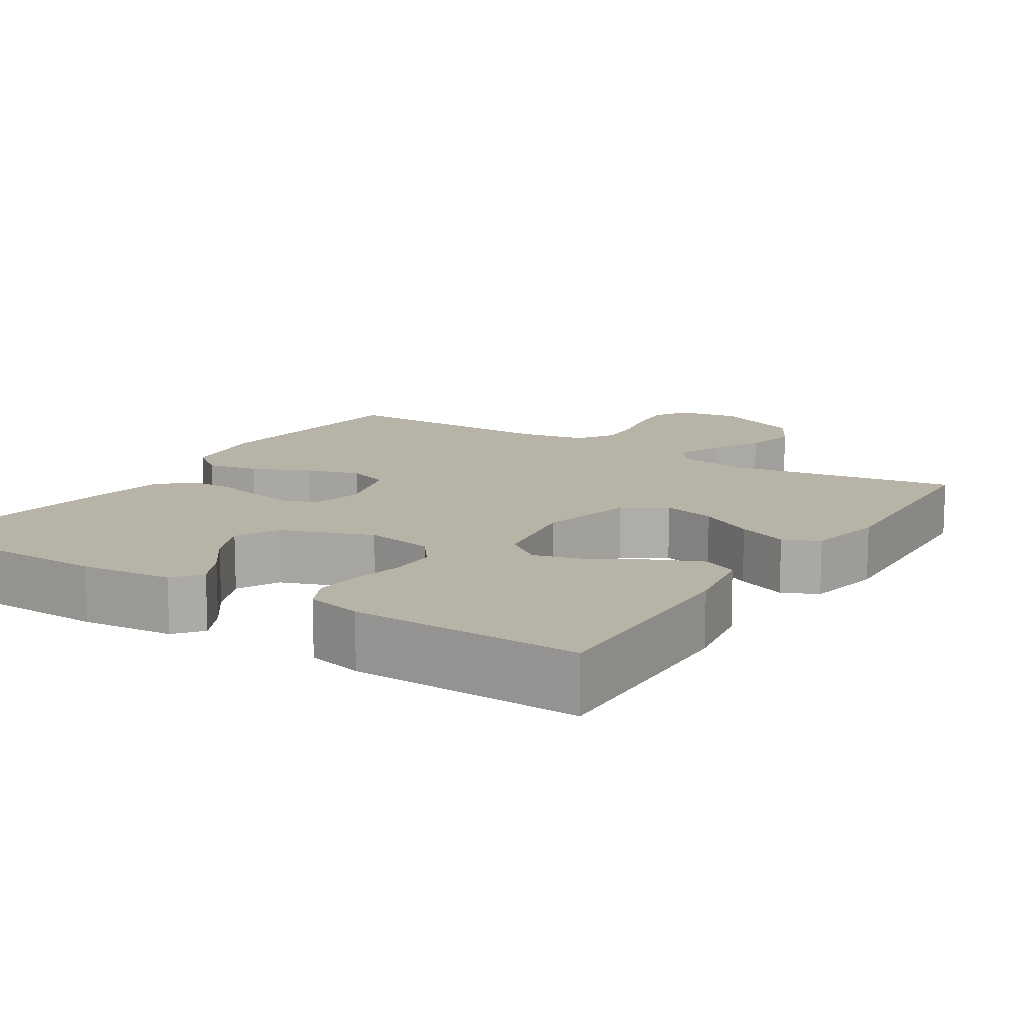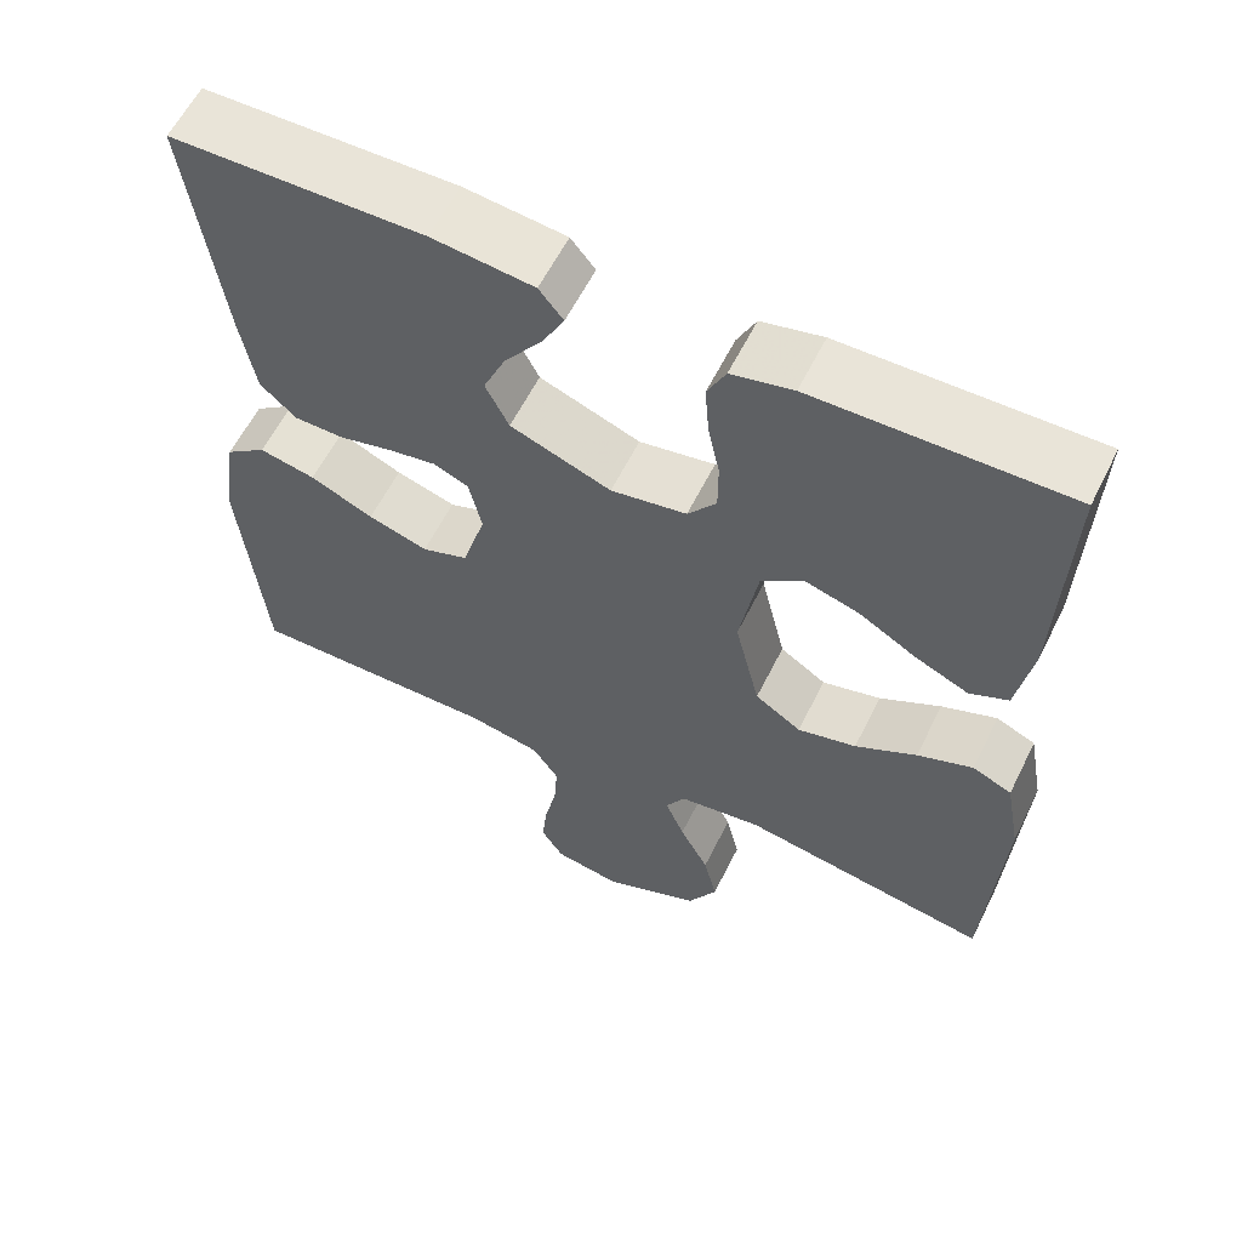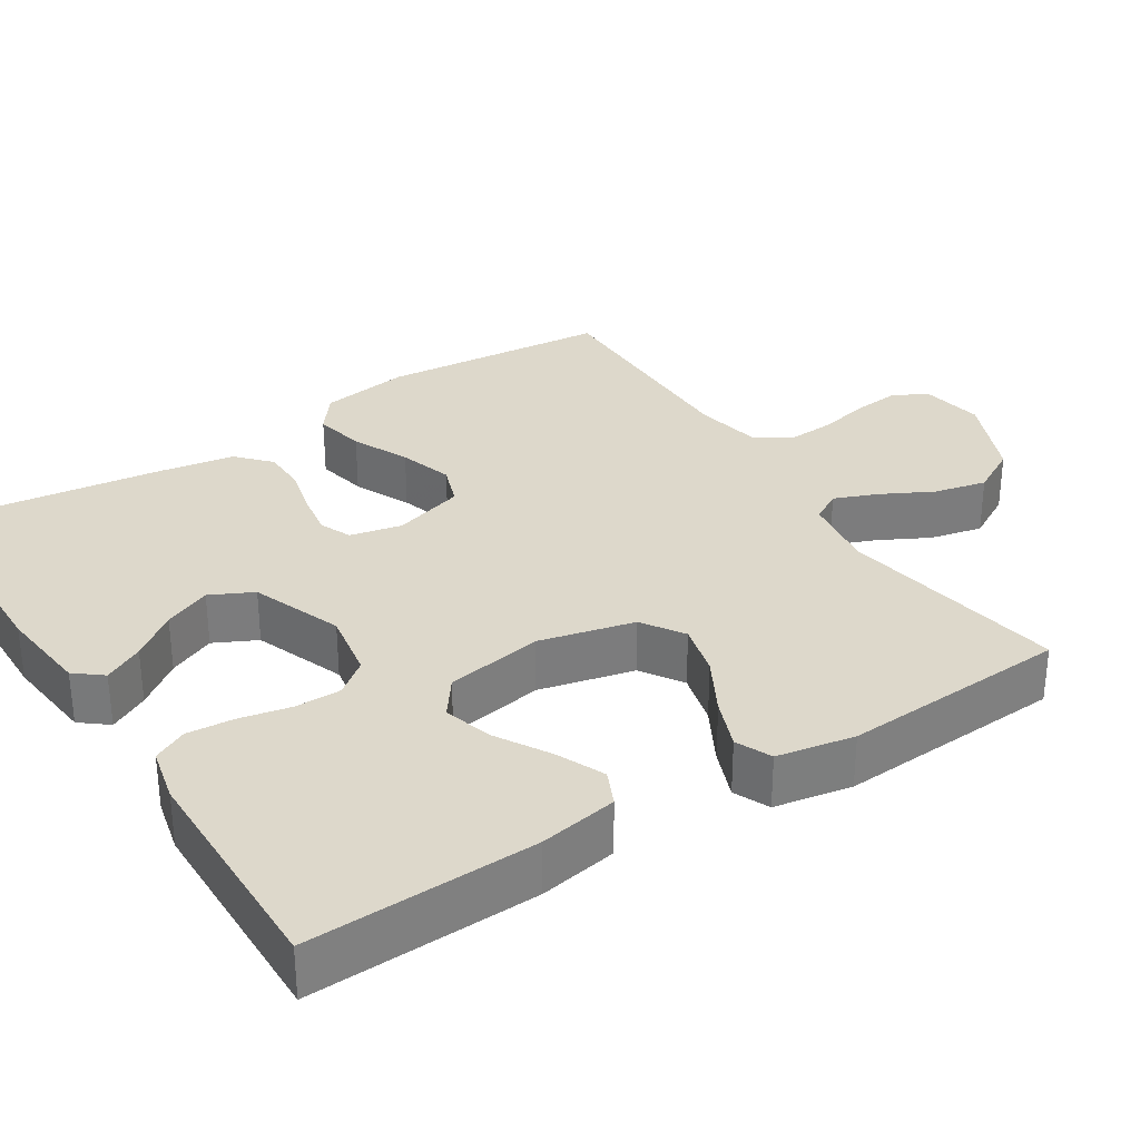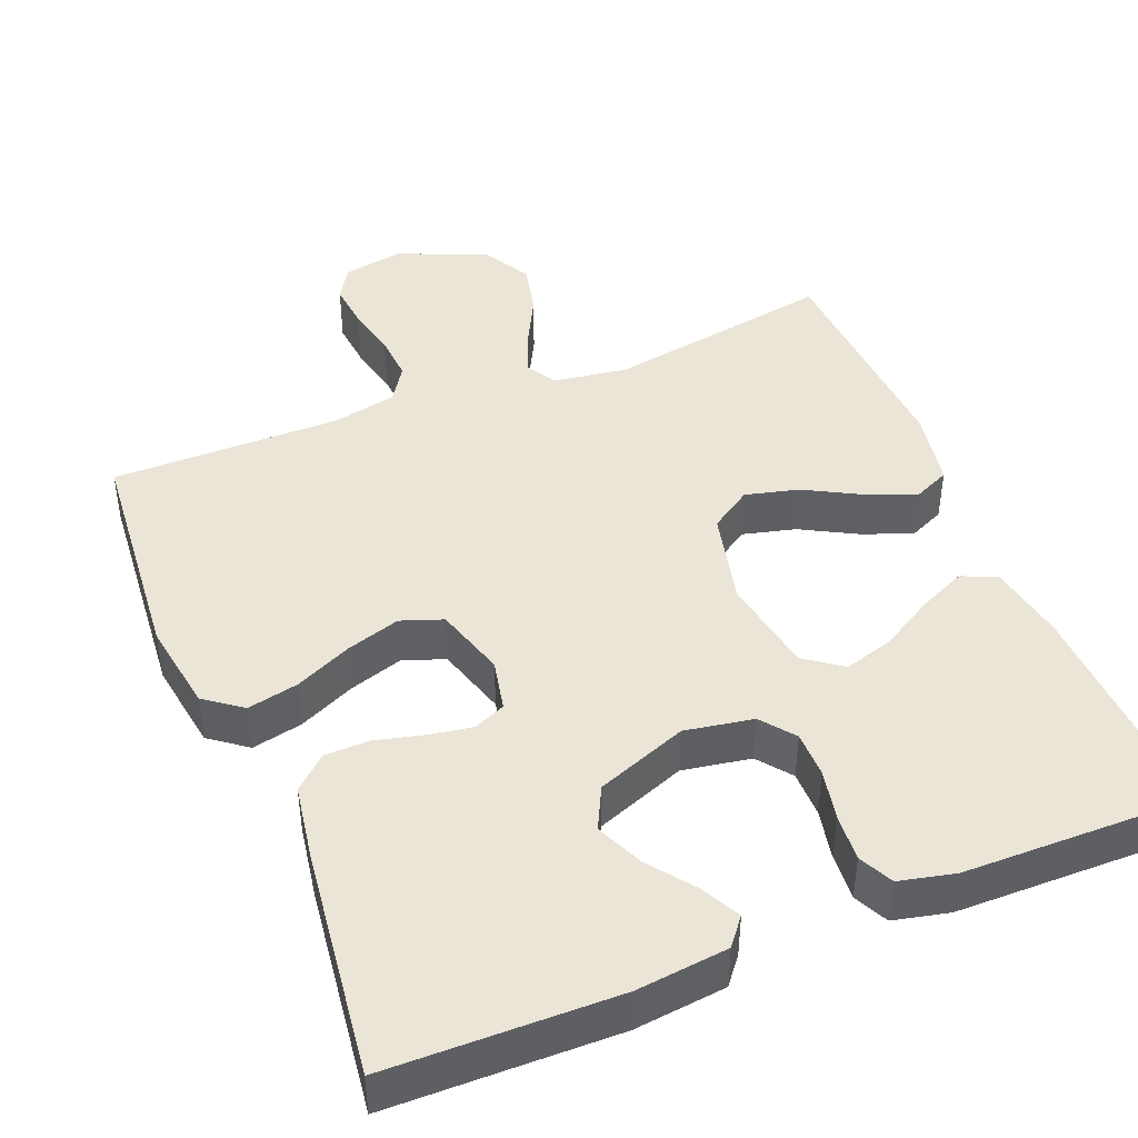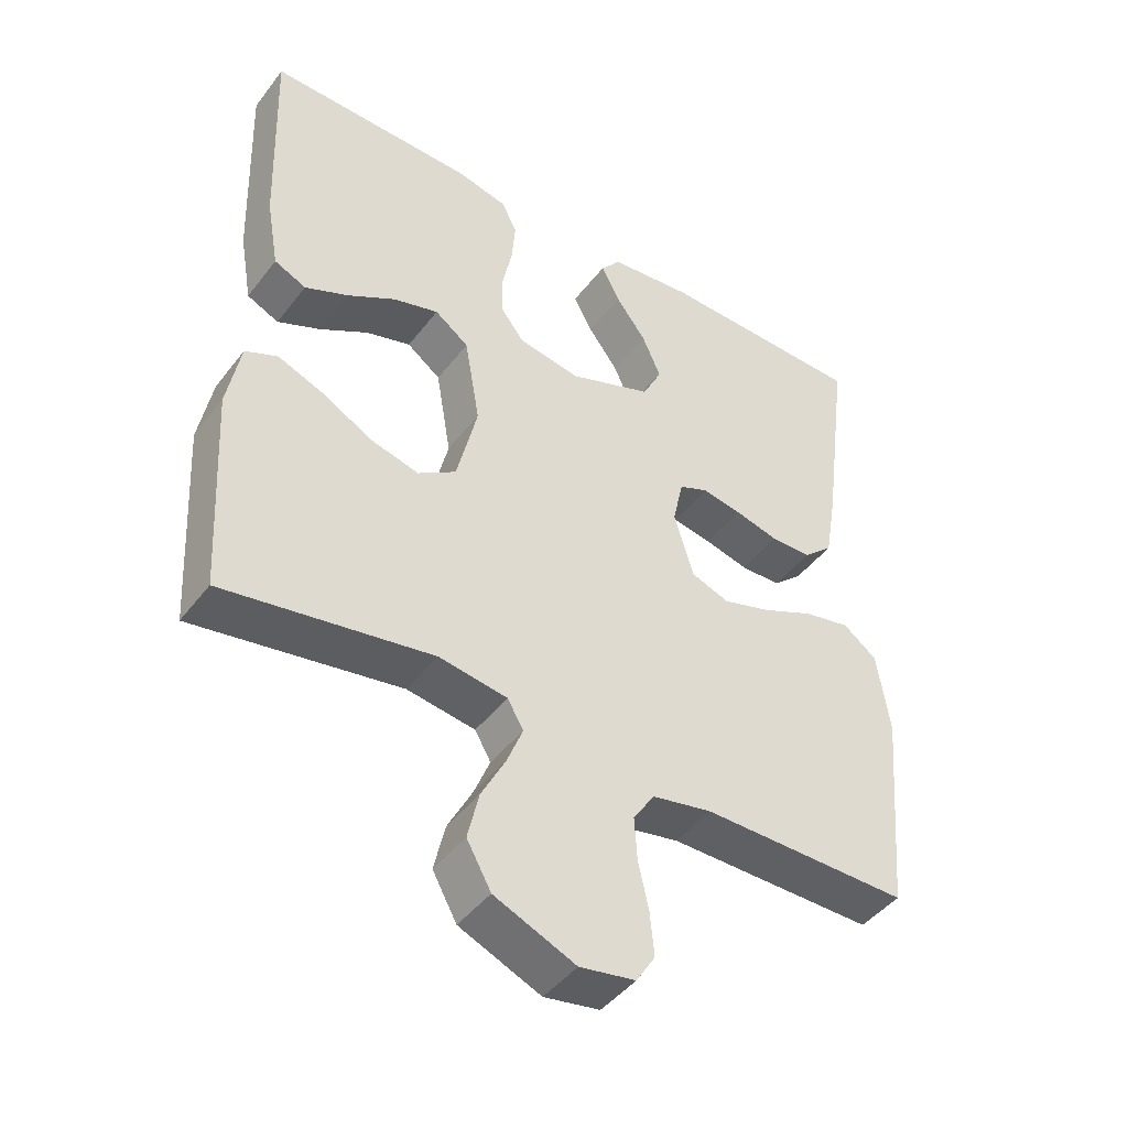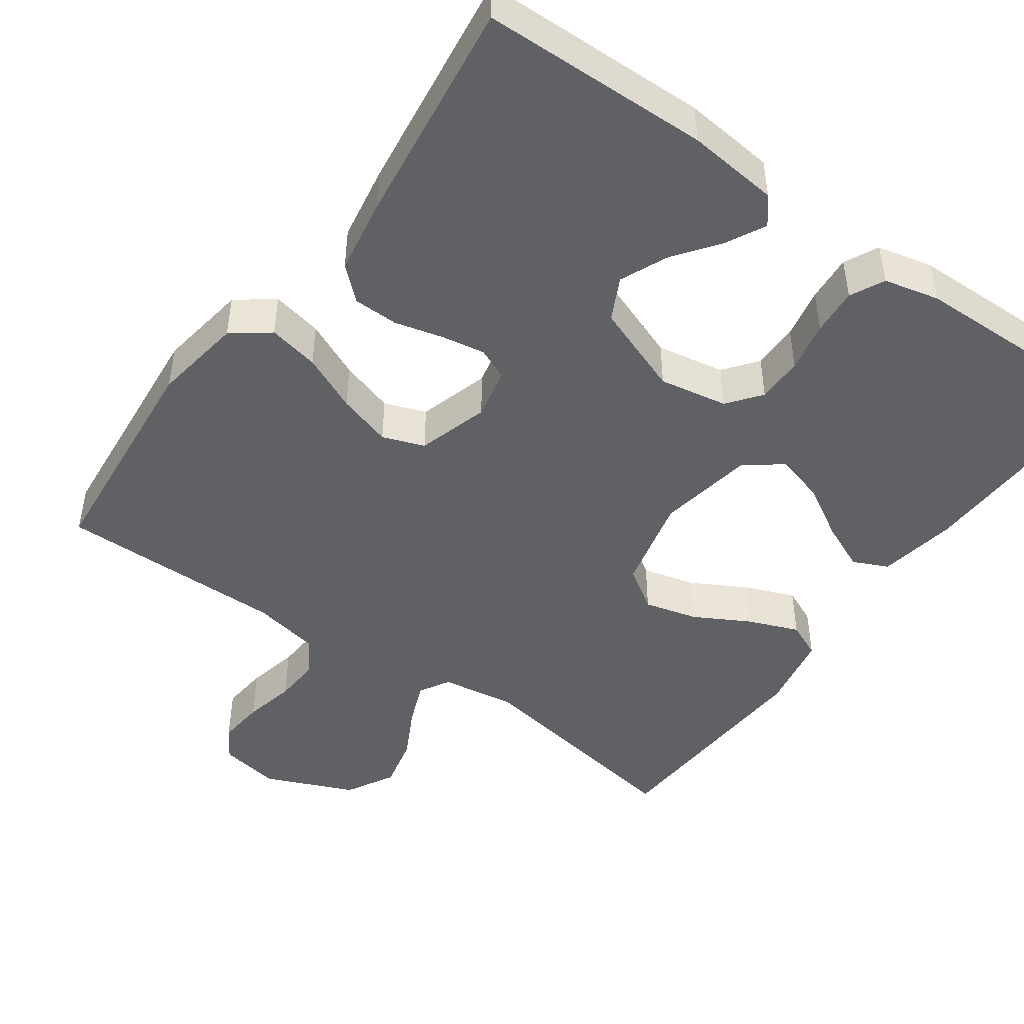
<metadata>
{"format":"obj","ext":"obj","renderer":"f3d","projection":"perspective","resolution":1024,"background":"white","views":[{"elev":12.9,"azim":32.7,"up":"+Y"},{"elev":59.8,"azim":26.3,"up":"+Z"},{"elev":31.5,"azim":57.3,"up":"+Y"},{"elev":44.1,"azim":-22.2,"up":"+Y"},{"elev":-44.7,"azim":145.1,"up":"+Z"},{"elev":-46.6,"azim":-35.5,"up":"+Y"}]}
</metadata>
<code>
v -0.5 0.07 -0.5
v -0.527 0.07 -0.2
v -0.509 0.07 -0.081
v -0.46 0.07 -0.044
v -0.393 0.07 -0.058
v -0.318 0.07 -0.092
v -0.247 0.07 -0.114
v -0.192 0.07 -0.094
v -0.164 0.07 0
v -0.179 0.07 0.068
v -0.221 0.07 0.086
v -0.279 0.07 0.076
v -0.342 0.07 0.06
v -0.401 0.07 0.061
v -0.444 0.07 0.1
v -0.461 0.07 0.2
v -0.5 0.07 0.5
v -0.2 0.07 0.506
v -0.079 0.07 0.493
v -0.05 0.07 0.457
v -0.077 0.07 0.405
v -0.121 0.07 0.346
v -0.148 0.07 0.284
v -0.12 0.07 0.228
v 0 0.07 0.183
v 0.09 0.07 0.199
v 0.124 0.07 0.243
v 0.124 0.07 0.304
v 0.11 0.07 0.371
v 0.105 0.07 0.433
v 0.127 0.07 0.478
v 0.2 0.07 0.495
v 0.5 0.07 0.5
v 0.49 0.07 0.2
v 0.472 0.07 0.097
v 0.426 0.07 0.076
v 0.363 0.07 0.104
v 0.293 0.07 0.145
v 0.228 0.07 0.164
v 0.179 0.07 0.128
v 0.157 0.07 0
v 0.187 0.07 -0.125
v 0.242 0.07 -0.161
v 0.312 0.07 -0.143
v 0.385 0.07 -0.103
v 0.451 0.07 -0.077
v 0.498 0.07 -0.098
v 0.517 0.07 -0.2
v 0.5 0.07 -0.5
v 0.2 0.07 -0.45
v 0.101 0.07 -0.465
v 0.078 0.07 -0.505
v 0.101 0.07 -0.562
v 0.136 0.07 -0.629
v 0.152 0.07 -0.698
v 0.117 0.07 -0.761
v 0 0.07 -0.811
v -0.08 0.07 -0.797
v -0.107 0.07 -0.754
v -0.101 0.07 -0.692
v -0.086 0.07 -0.624
v -0.082 0.07 -0.562
v -0.113 0.07 -0.515
v -0.2 0.07 -0.498
v -0.5 0 -0.5
v -0.527 0 -0.2
v -0.509 0 -0.081
v -0.46 0 -0.044
v -0.393 0 -0.058
v -0.318 0 -0.092
v -0.247 0 -0.114
v -0.192 0 -0.094
v -0.164 0 0
v -0.179 0 0.068
v -0.221 0 0.086
v -0.279 0 0.076
v -0.342 0 0.06
v -0.401 0 0.061
v -0.444 0 0.1
v -0.461 0 0.2
v -0.5 0 0.5
v -0.2 0 0.506
v -0.079 0 0.493
v -0.05 0 0.457
v -0.077 0 0.405
v -0.121 0 0.346
v -0.148 0 0.284
v -0.12 0 0.228
v 0 0 0.183
v 0.09 0 0.199
v 0.124 0 0.243
v 0.124 0 0.304
v 0.11 0 0.371
v 0.105 0 0.433
v 0.127 0 0.478
v 0.2 0 0.495
v 0.5 0 0.5
v 0.49 0 0.2
v 0.472 0 0.097
v 0.426 0 0.076
v 0.363 0 0.104
v 0.293 0 0.145
v 0.228 0 0.164
v 0.179 0 0.128
v 0.157 0 0
v 0.187 0 -0.125
v 0.242 0 -0.161
v 0.312 0 -0.143
v 0.385 0 -0.103
v 0.451 0 -0.077
v 0.498 0 -0.098
v 0.517 0 -0.2
v 0.5 0 -0.5
v 0.2 0 -0.45
v 0.101 0 -0.465
v 0.078 0 -0.505
v 0.101 0 -0.562
v 0.136 0 -0.629
v 0.152 0 -0.698
v 0.117 0 -0.761
v 0 0 -0.811
v -0.08 0 -0.797
v -0.107 0 -0.754
v -0.101 0 -0.692
v -0.086 0 -0.624
v -0.082 0 -0.562
v -0.113 0 -0.515
v -0.2 0 -0.498
f 58 59 60 61
f 58 61 62
f 57 58 62
f 56 57 62
f 53 54 55 56
f 52 53 56 62
f 51 52 62 63
f 47 48 49 50
f 47 50 51
f 44 45 46 47
f 43 44 47 51
f 42 43 51 63
f 35 36 37 38
f 35 38 39
f 34 35 39
f 33 34 39
f 32 33 39 40
f 28 29 30 31
f 27 28 31 32
f 19 20 21 22
f 19 22 23
f 18 19 23
f 17 18 23
f 16 17 23 24
f 12 13 14 15
f 11 12 15 16
f 10 11 16 24
f 3 4 5 6
f 3 6 7
f 64 1 2 3
f 64 3 7
f 41 42 63 64
f 41 64 7 8
f 27 32 40 41
f 26 27 41
f 25 26 41 8
f 9 10 24 25
f 8 9 25
f 125 124 123 122
f 126 125 122
f 126 122 121
f 126 121 120
f 120 119 118 117
f 126 120 117 116
f 127 126 116 115
f 114 113 112 111
f 115 114 111
f 111 110 109 108
f 115 111 108 107
f 127 115 107 106
f 102 101 100 99
f 103 102 99
f 103 99 98
f 103 98 97
f 104 103 97 96
f 95 94 93 92
f 96 95 92 91
f 86 85 84 83
f 87 86 83
f 87 83 82
f 87 82 81
f 88 87 81 80
f 79 78 77 76
f 80 79 76 75
f 88 80 75 74
f 70 69 68 67
f 71 70 67
f 67 66 65 128
f 71 67 128
f 128 127 106 105
f 72 71 128 105
f 105 104 96 91
f 105 91 90
f 72 105 90 89
f 89 88 74 73
f 89 73 72
f 1 65 66 2
f 2 66 67 3
f 3 67 68 4
f 4 68 69 5
f 5 69 70 6
f 6 70 71 7
f 7 71 72 8
f 8 72 73 9
f 9 73 74 10
f 10 74 75 11
f 11 75 76 12
f 12 76 77 13
f 13 77 78 14
f 14 78 79 15
f 15 79 80 16
f 16 80 81 17
f 17 81 82 18
f 18 82 83 19
f 19 83 84 20
f 20 84 85 21
f 21 85 86 22
f 22 86 87 23
f 23 87 88 24
f 24 88 89 25
f 25 89 90 26
f 26 90 91 27
f 27 91 92 28
f 28 92 93 29
f 29 93 94 30
f 30 94 95 31
f 31 95 96 32
f 32 96 97 33
f 33 97 98 34
f 34 98 99 35
f 35 99 100 36
f 36 100 101 37
f 37 101 102 38
f 38 102 103 39
f 39 103 104 40
f 40 104 105 41
f 41 105 106 42
f 42 106 107 43
f 43 107 108 44
f 44 108 109 45
f 45 109 110 46
f 46 110 111 47
f 47 111 112 48
f 48 112 113 49
f 49 113 114 50
f 50 114 115 51
f 51 115 116 52
f 52 116 117 53
f 53 117 118 54
f 54 118 119 55
f 55 119 120 56
f 56 120 121 57
f 57 121 122 58
f 58 122 123 59
f 59 123 124 60
f 60 124 125 61
f 61 125 126 62
f 62 126 127 63
f 63 127 128 64
f 64 128 65 1

</code>
